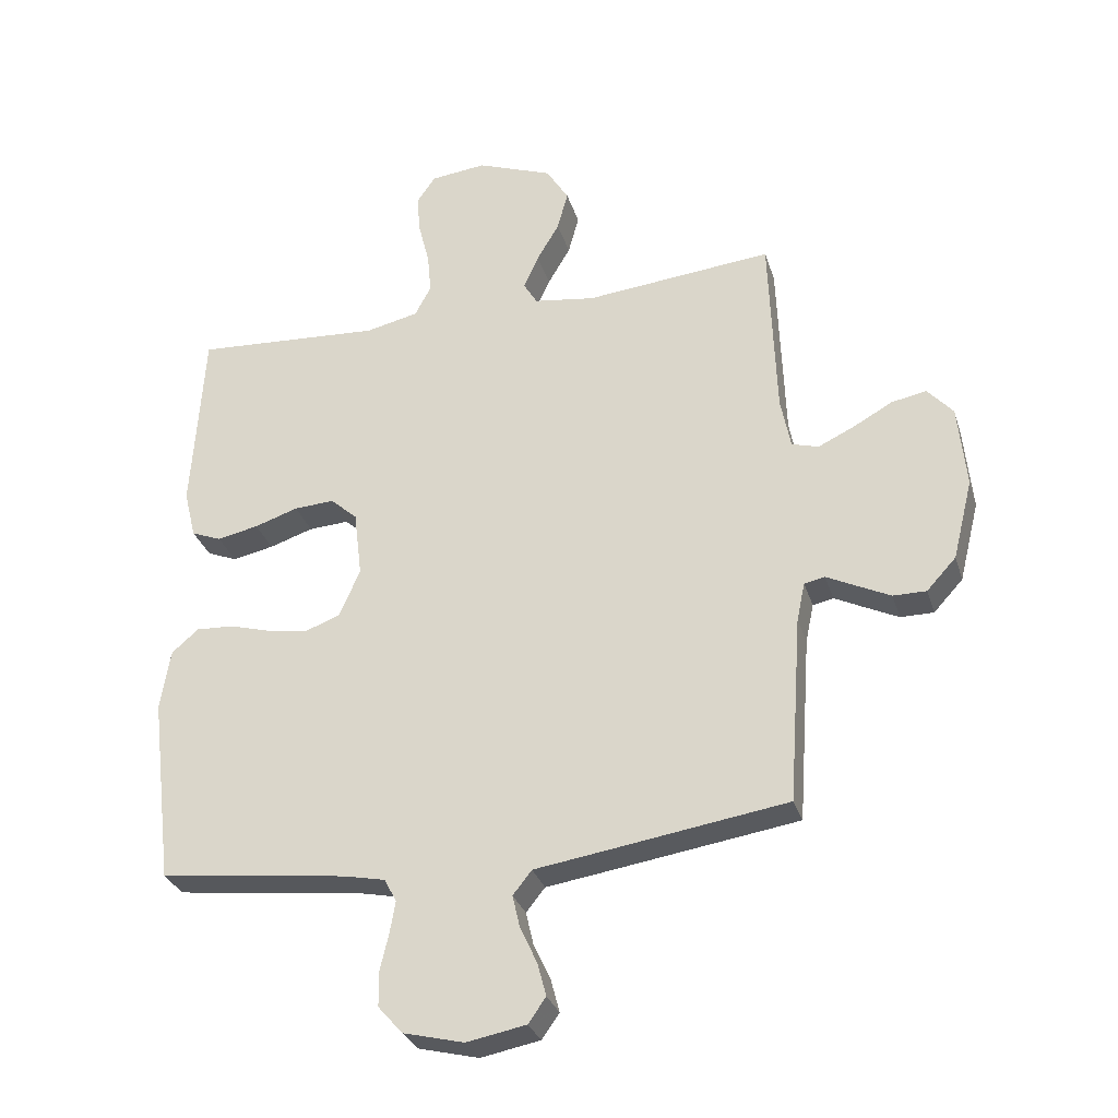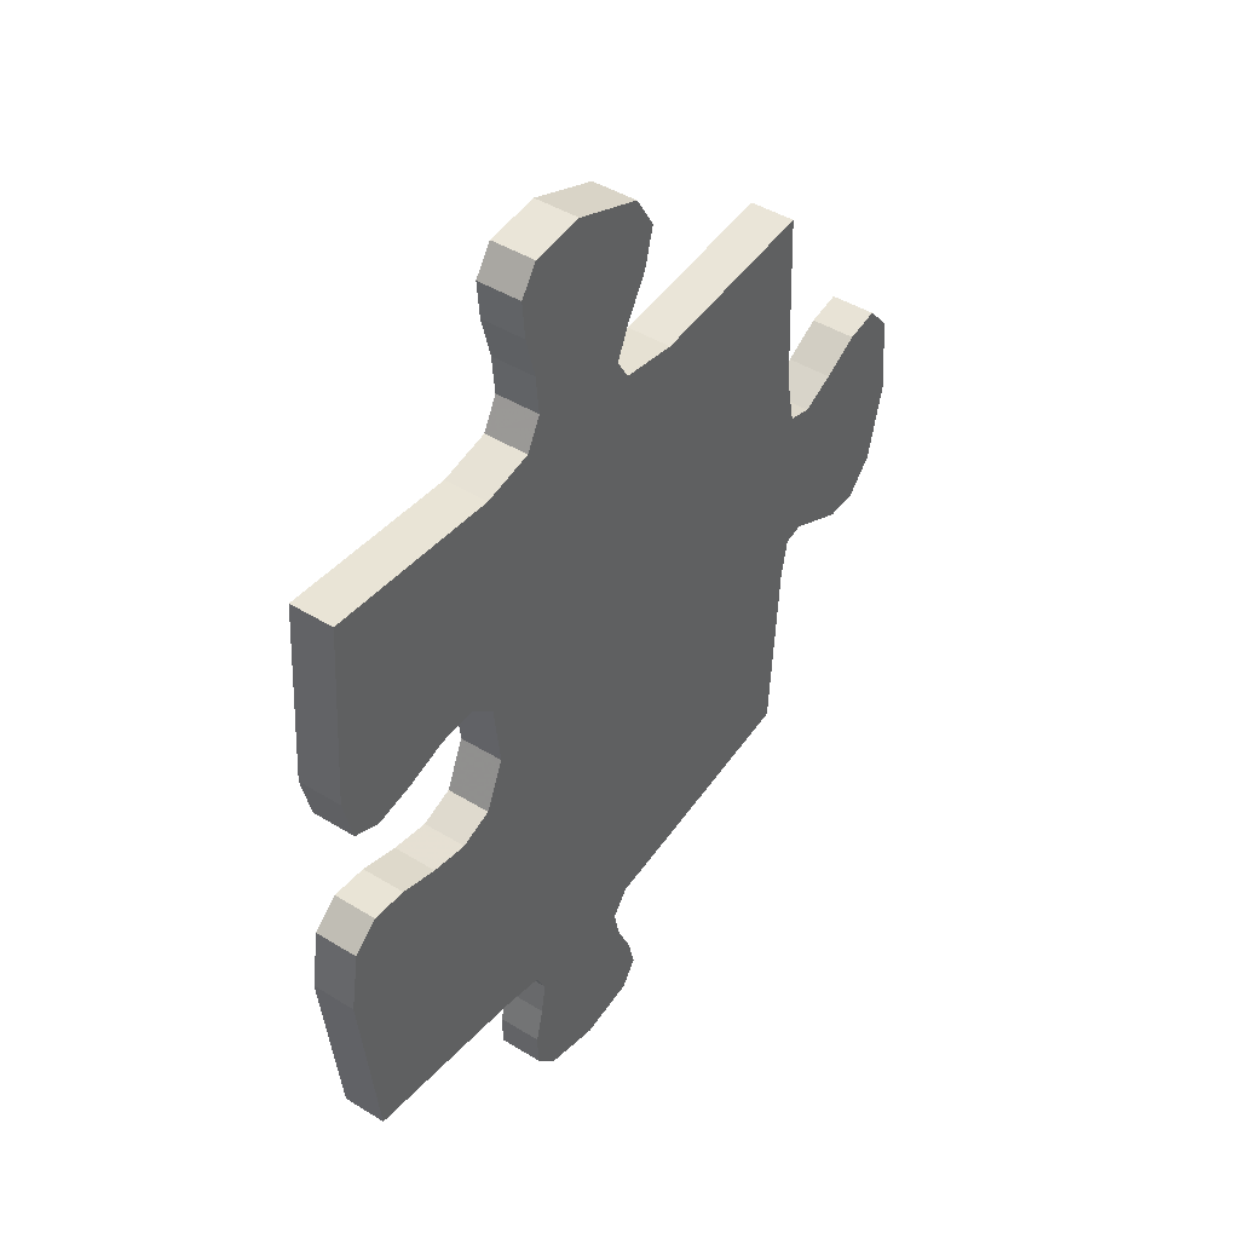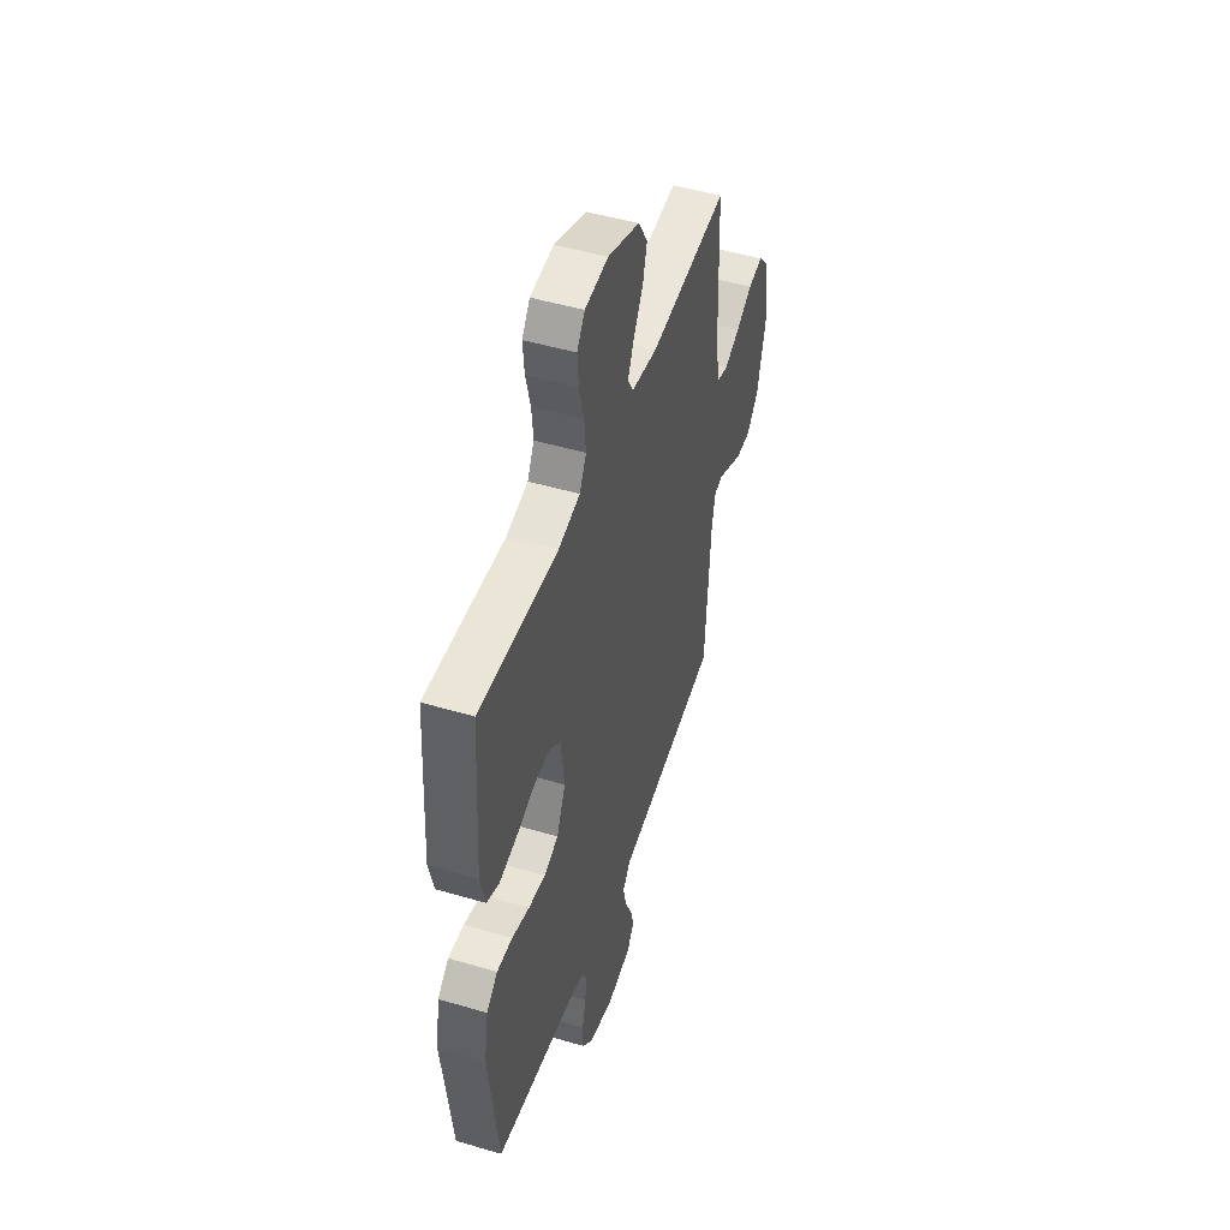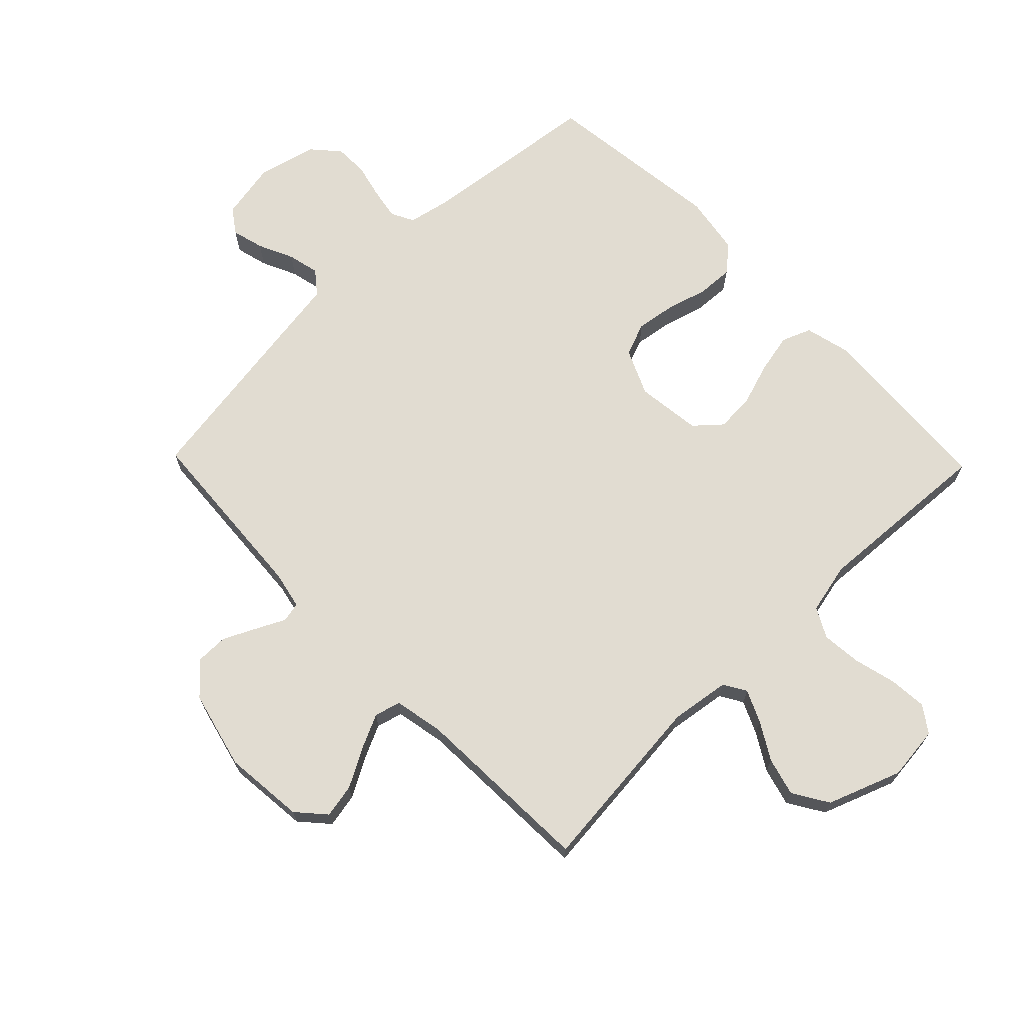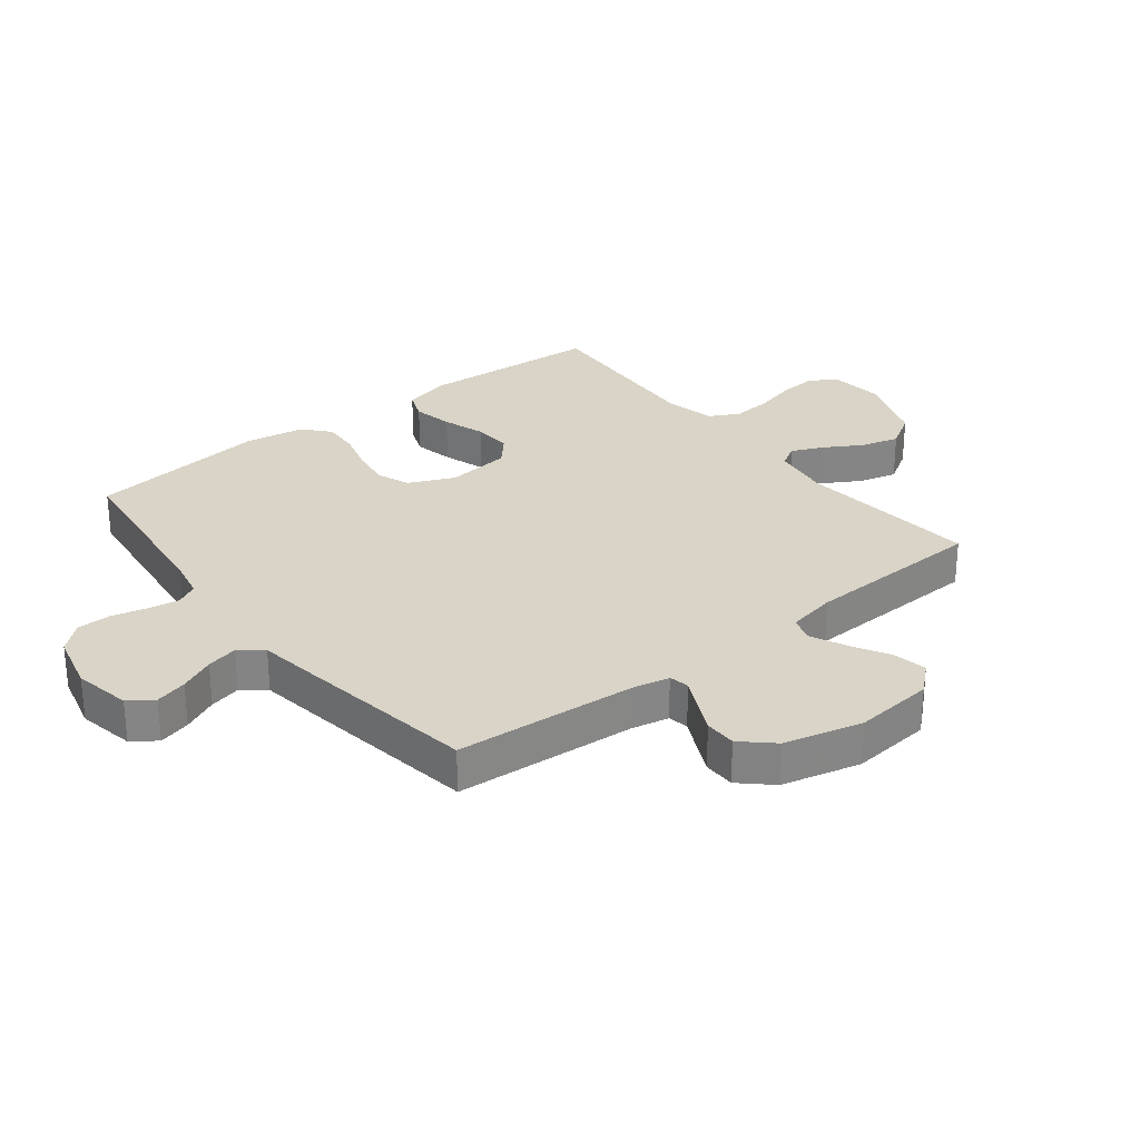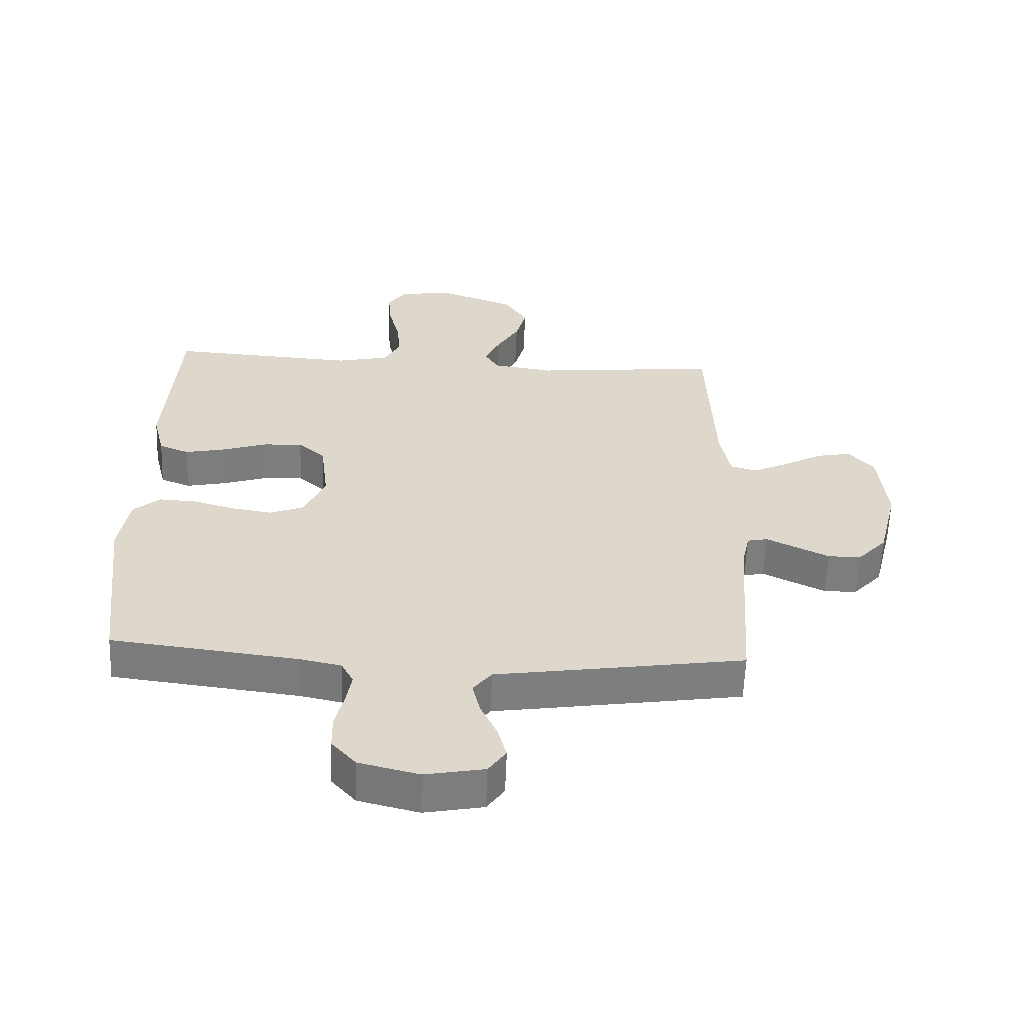
<metadata>
{"format":"obj","ext":"obj","renderer":"f3d","projection":"perspective","resolution":1024,"background":"white","views":[{"elev":-30.2,"azim":-163.9,"up":"+Z"},{"elev":44.4,"azim":125.7,"up":"+Z"},{"elev":48.5,"azim":108.3,"up":"+Z"},{"elev":69.0,"azim":-44.1,"up":"+Y"},{"elev":28.6,"azim":-128.1,"up":"+Y"},{"elev":-59.2,"azim":177.8,"up":"+Z"}]}
</metadata>
<code>
v 0.5 0.07 0.5
v 0.519 0.07 0.2
v 0.5 0.07 0.123
v 0.452 0.07 0.104
v 0.386 0.07 0.118
v 0.316 0.07 0.141
v 0.252 0.07 0.145
v 0.209 0.07 0.107
v 0.196 0.07 0
v 0.23 0.07 -0.076
v 0.285 0.07 -0.097
v 0.35 0.07 -0.087
v 0.417 0.07 -0.068
v 0.477 0.07 -0.065
v 0.52 0.07 -0.102
v 0.536 0.07 -0.2
v 0.5 0.07 -0.5
v 0.2 0.07 -0.536
v 0.133 0.07 -0.55
v 0.114 0.07 -0.587
v 0.123 0.07 -0.639
v 0.137 0.07 -0.697
v 0.136 0.07 -0.752
v 0.097 0.07 -0.796
v 0 0.07 -0.82
v -0.095 0.07 -0.802
v -0.123 0.07 -0.762
v -0.109 0.07 -0.709
v -0.082 0.07 -0.651
v -0.07 0.07 -0.599
v -0.1 0.07 -0.561
v -0.2 0.07 -0.546
v -0.5 0.07 -0.5
v -0.521 0.07 -0.2
v -0.534 0.07 -0.138
v -0.567 0.07 -0.131
v -0.614 0.07 -0.154
v -0.668 0.07 -0.18
v -0.721 0.07 -0.18
v -0.768 0.07 -0.129
v -0.8 0.07 0
v -0.787 0.07 0.133
v -0.746 0.07 0.179
v -0.69 0.07 0.168
v -0.627 0.07 0.133
v -0.57 0.07 0.106
v -0.527 0.07 0.118
v -0.511 0.07 0.2
v -0.5 0.07 0.5
v -0.2 0.07 0.47
v -0.102 0.07 0.484
v -0.08 0.07 0.521
v -0.104 0.07 0.574
v -0.14 0.07 0.635
v -0.157 0.07 0.698
v -0.121 0.07 0.756
v 0 0.07 0.801
v 0.089 0.07 0.791
v 0.119 0.07 0.748
v 0.114 0.07 0.686
v 0.096 0.07 0.615
v 0.09 0.07 0.55
v 0.116 0.07 0.501
v 0.2 0.07 0.482
v 0.5 0 0.5
v 0.519 0 0.2
v 0.5 0 0.123
v 0.452 0 0.104
v 0.386 0 0.118
v 0.316 0 0.141
v 0.252 0 0.145
v 0.209 0 0.107
v 0.196 0 0
v 0.23 0 -0.076
v 0.285 0 -0.097
v 0.35 0 -0.087
v 0.417 0 -0.068
v 0.477 0 -0.065
v 0.52 0 -0.102
v 0.536 0 -0.2
v 0.5 0 -0.5
v 0.2 0 -0.536
v 0.133 0 -0.55
v 0.114 0 -0.587
v 0.123 0 -0.639
v 0.137 0 -0.697
v 0.136 0 -0.752
v 0.097 0 -0.796
v 0 0 -0.82
v -0.095 0 -0.802
v -0.123 0 -0.762
v -0.109 0 -0.709
v -0.082 0 -0.651
v -0.07 0 -0.599
v -0.1 0 -0.561
v -0.2 0 -0.546
v -0.5 0 -0.5
v -0.521 0 -0.2
v -0.534 0 -0.138
v -0.567 0 -0.131
v -0.614 0 -0.154
v -0.668 0 -0.18
v -0.721 0 -0.18
v -0.768 0 -0.129
v -0.8 0 0
v -0.787 0 0.133
v -0.746 0 0.179
v -0.69 0 0.168
v -0.627 0 0.133
v -0.57 0 0.106
v -0.527 0 0.118
v -0.511 0 0.2
v -0.5 0 0.5
v -0.2 0 0.47
v -0.102 0 0.484
v -0.08 0 0.521
v -0.104 0 0.574
v -0.14 0 0.635
v -0.157 0 0.698
v -0.121 0 0.756
v 0 0 0.801
v 0.089 0 0.791
v 0.119 0 0.748
v 0.114 0 0.686
v 0.096 0 0.615
v 0.09 0 0.55
v 0.116 0 0.501
v 0.2 0 0.482
f 58 59 60 61
f 58 61 62
f 57 58 62
f 56 57 62
f 53 54 55 56
f 52 53 56 62
f 51 52 62 63
f 48 49 50
f 47 48 50 51
f 42 43 44 45
f 42 45 46
f 41 42 46
f 40 41 46 47
f 36 37 38 39
f 36 39 40 47
f 31 32 33 34
f 31 34 35
f 26 27 28 29
f 26 29 30
f 25 26 30
f 24 25 30
f 21 22 23 24
f 20 21 24 30
f 19 20 30 31
f 15 16 17 18
f 12 13 14 15
f 11 12 15 18
f 10 11 18 19
f 3 4 5 6
f 1 2 3 6
f 64 1 6 7
f 63 64 7 8
f 51 63 8 9
f 35 36 47 51
f 19 31 35 51
f 9 10 19 51
f 125 124 123 122
f 126 125 122
f 126 122 121
f 126 121 120
f 120 119 118 117
f 126 120 117 116
f 127 126 116 115
f 114 113 112
f 115 114 112 111
f 109 108 107 106
f 110 109 106
f 110 106 105
f 111 110 105 104
f 103 102 101 100
f 111 104 103 100
f 98 97 96 95
f 99 98 95
f 93 92 91 90
f 94 93 90
f 94 90 89
f 94 89 88
f 88 87 86 85
f 94 88 85 84
f 95 94 84 83
f 82 81 80 79
f 79 78 77 76
f 82 79 76 75
f 83 82 75 74
f 70 69 68 67
f 70 67 66 65
f 71 70 65 128
f 72 71 128 127
f 73 72 127 115
f 115 111 100 99
f 115 99 95 83
f 115 83 74 73
f 1 65 66 2
f 2 66 67 3
f 3 67 68 4
f 4 68 69 5
f 5 69 70 6
f 6 70 71 7
f 7 71 72 8
f 8 72 73 9
f 9 73 74 10
f 10 74 75 11
f 11 75 76 12
f 12 76 77 13
f 13 77 78 14
f 14 78 79 15
f 15 79 80 16
f 16 80 81 17
f 17 81 82 18
f 18 82 83 19
f 19 83 84 20
f 20 84 85 21
f 21 85 86 22
f 22 86 87 23
f 23 87 88 24
f 24 88 89 25
f 25 89 90 26
f 26 90 91 27
f 27 91 92 28
f 28 92 93 29
f 29 93 94 30
f 30 94 95 31
f 31 95 96 32
f 32 96 97 33
f 33 97 98 34
f 34 98 99 35
f 35 99 100 36
f 36 100 101 37
f 37 101 102 38
f 38 102 103 39
f 39 103 104 40
f 40 104 105 41
f 41 105 106 42
f 42 106 107 43
f 43 107 108 44
f 44 108 109 45
f 45 109 110 46
f 46 110 111 47
f 47 111 112 48
f 48 112 113 49
f 49 113 114 50
f 50 114 115 51
f 51 115 116 52
f 52 116 117 53
f 53 117 118 54
f 54 118 119 55
f 55 119 120 56
f 56 120 121 57
f 57 121 122 58
f 58 122 123 59
f 59 123 124 60
f 60 124 125 61
f 61 125 126 62
f 62 126 127 63
f 63 127 128 64
f 64 128 65 1

</code>
